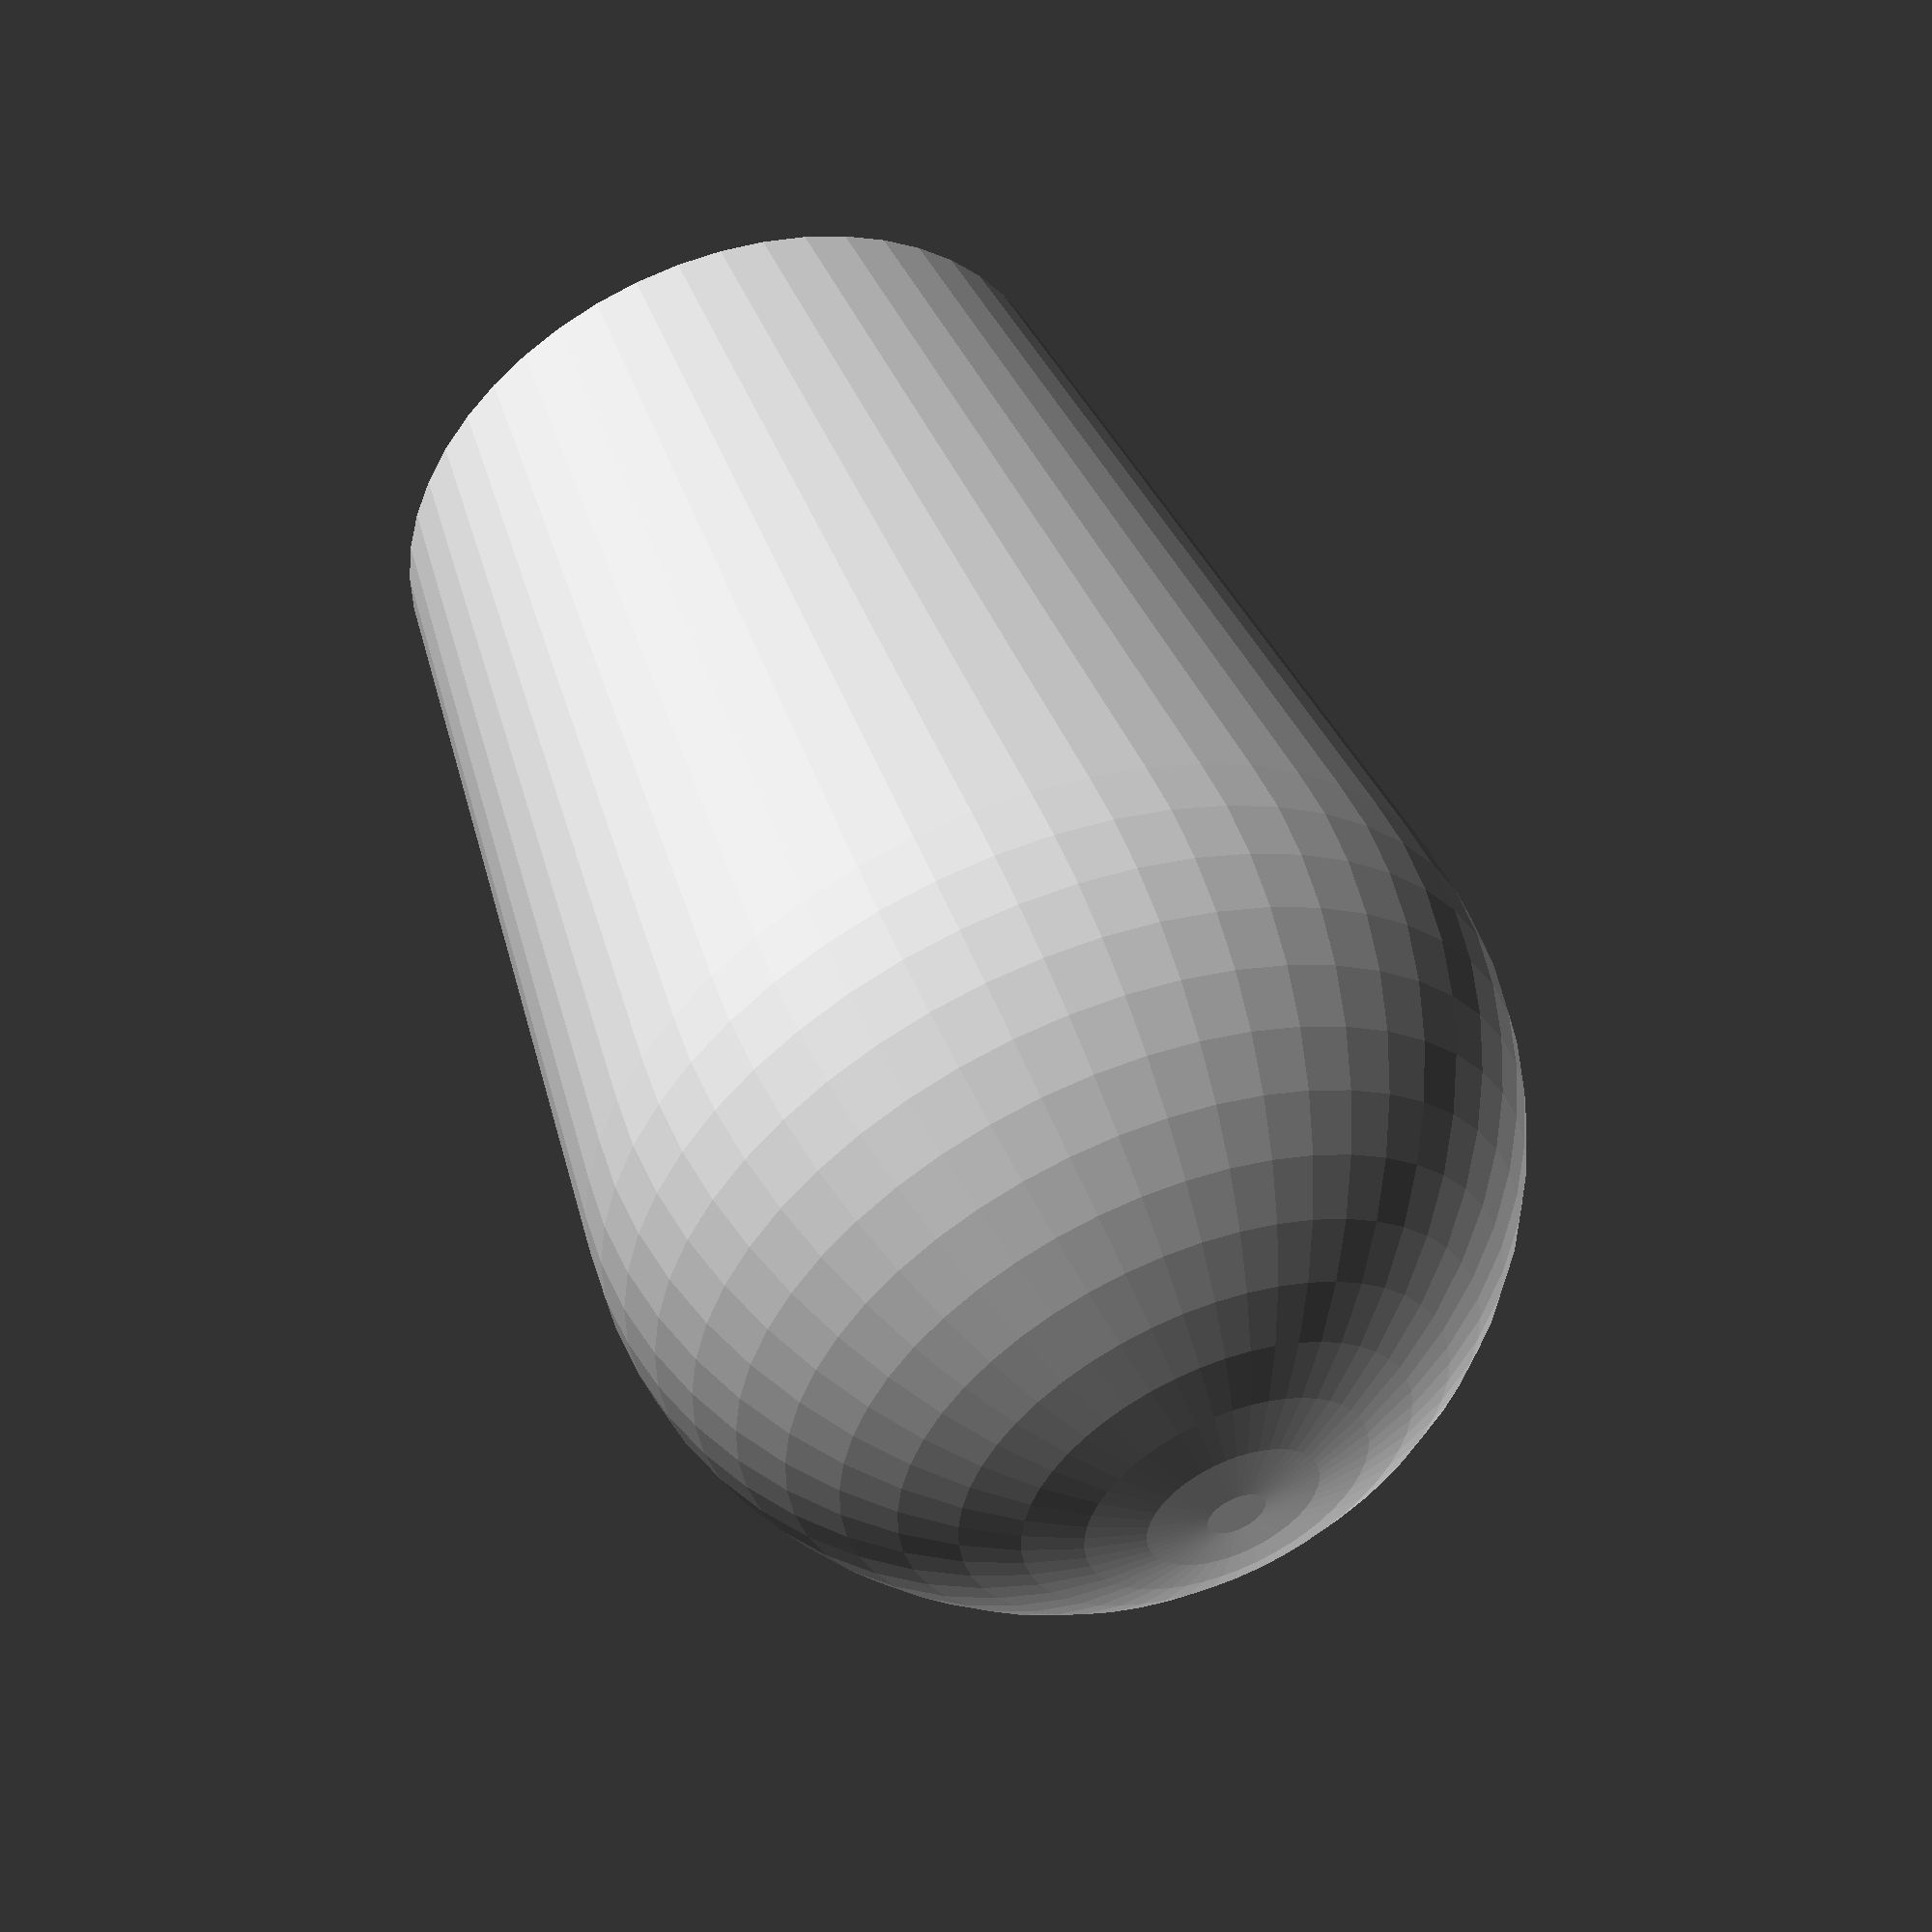
<openscad>
/*
 *  This file is part of the portable pluggable YAGI Design.
 *
 *  This documentation describes Open Hardware and is licensed under the
 *  CERN OHL either version 1.2 of the license, or (at your option) any
 *  later version.
 *
 *  You may redistribute and modify this documentation under the terms of
 *  the CERN OHL v.1.2 (http://ohwr.org/cernohl). This documentation is
 *  distributed WITHOUT ANY EXPRESS OR IMPLIED WARRANTY, INCLUDING OF
 *  MERCHANTABILITY, SATISFACTORY QUALITY AND FITNESS FOR A PARTICULAR PURPOSE.
 *  Please see the CERN OHL v.1.2 for applicable conditions.
 *
 *  Copyright (c) 2016 Thomas Pointhuber
 */

module endcap(hole_diameter=6.4,
              hole_length=10,
              start_diameter=8,
              end_diameter=10) {
    $fn = 50;

    difference() {
        hull() {
            cylinder(r=start_diameter/2, h=hole_length);
            translate([0, 0 , hole_length]) sphere(d=end_diameter);
        }
        translate([0, 0 , -1]) cylinder(r=hole_diameter/2, h=hole_length+1);
    }
}

endcap();
</openscad>
<views>
elev=128.6 azim=327.1 roll=201.1 proj=p view=solid
</views>
